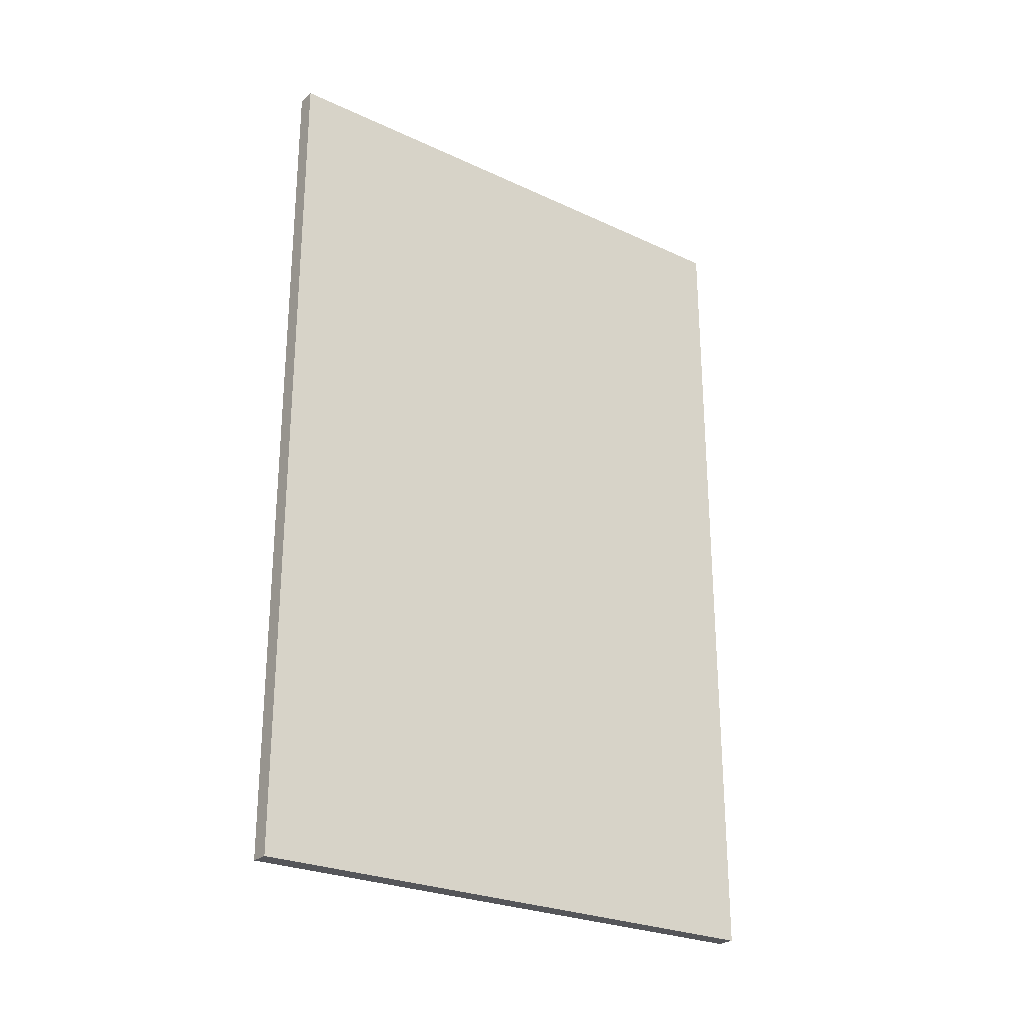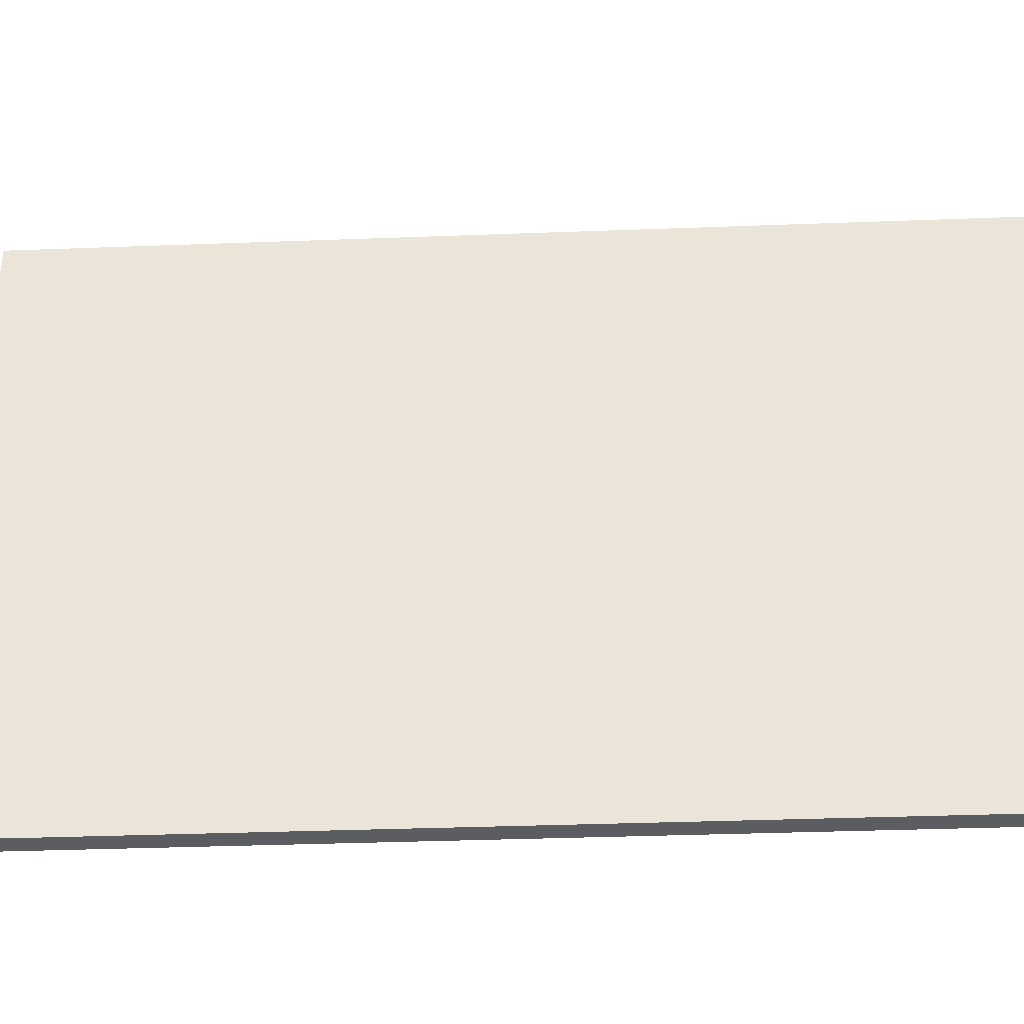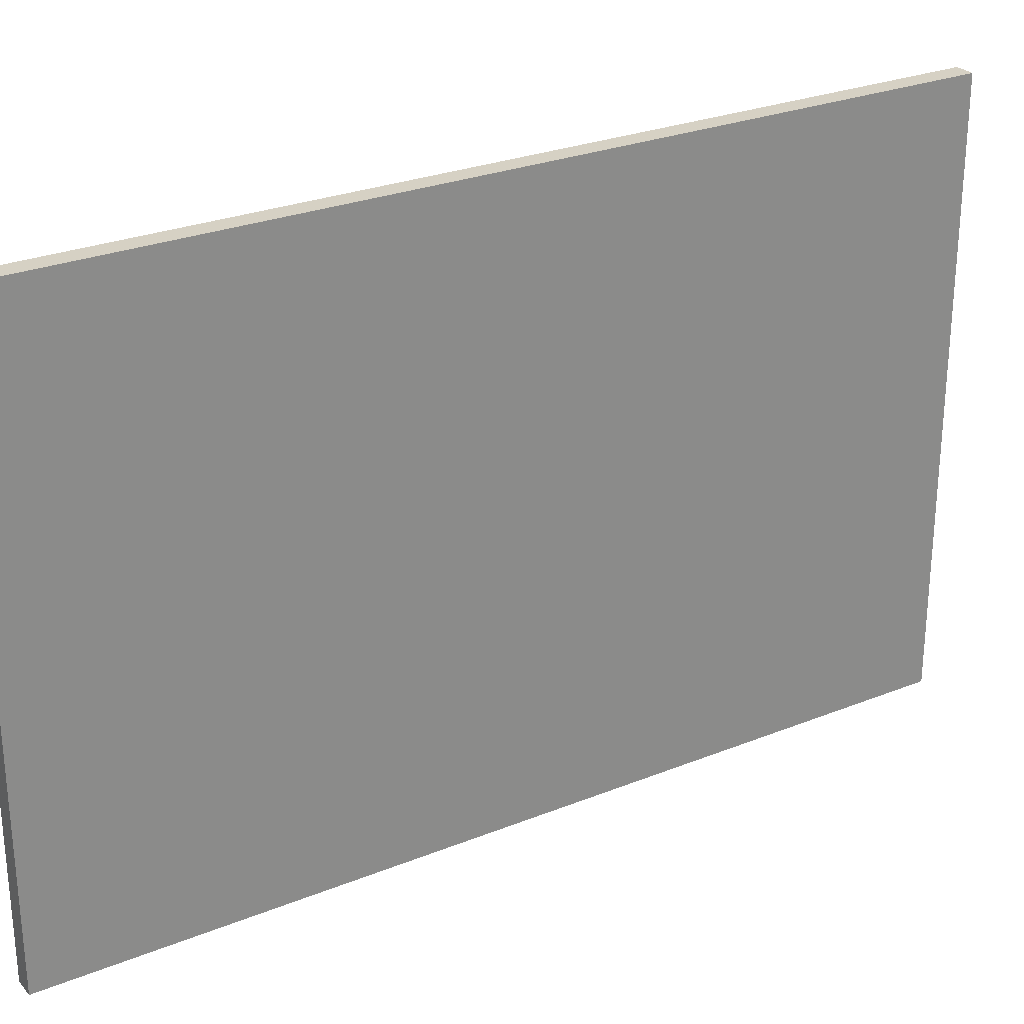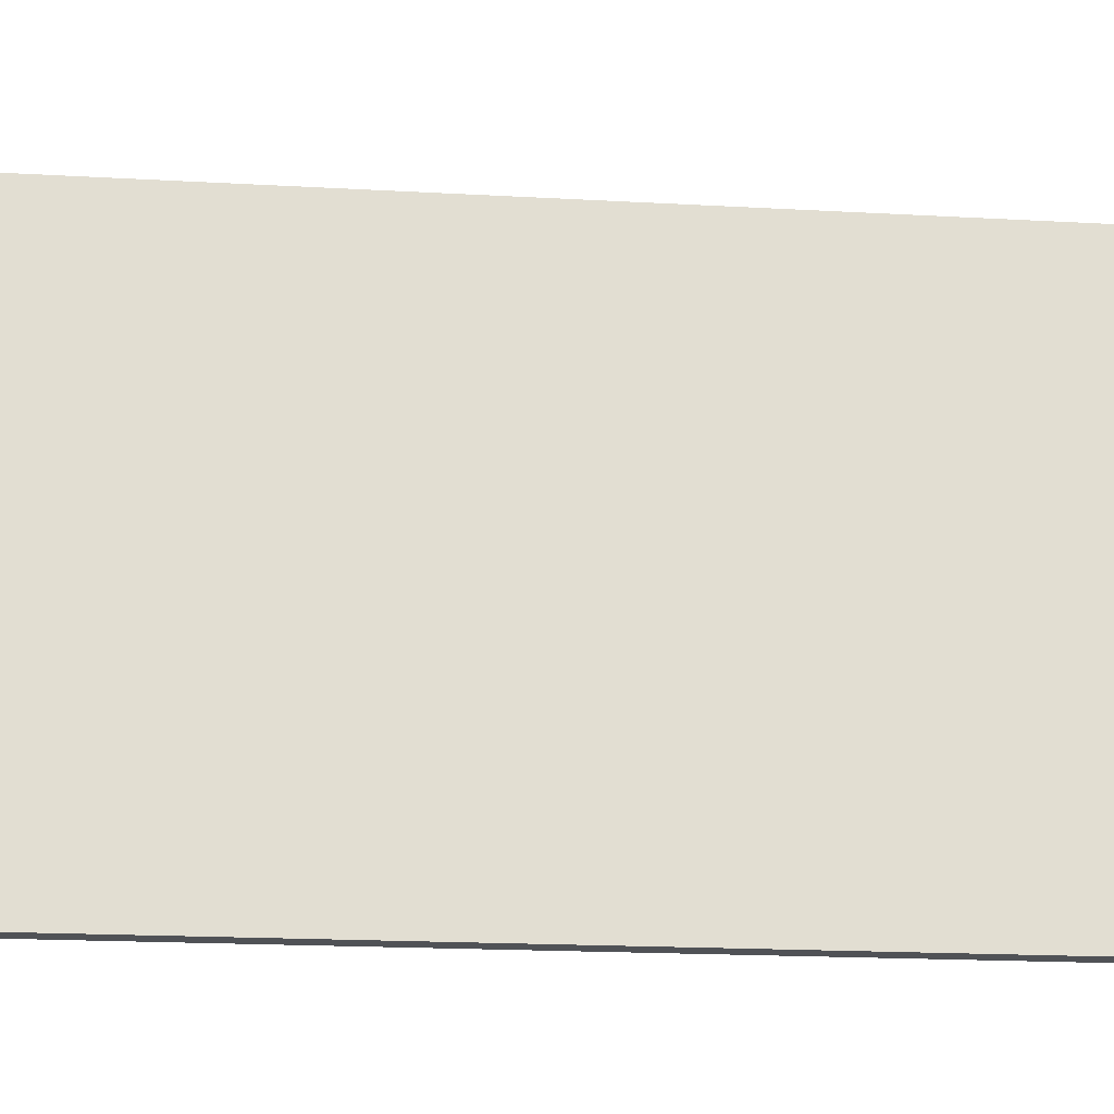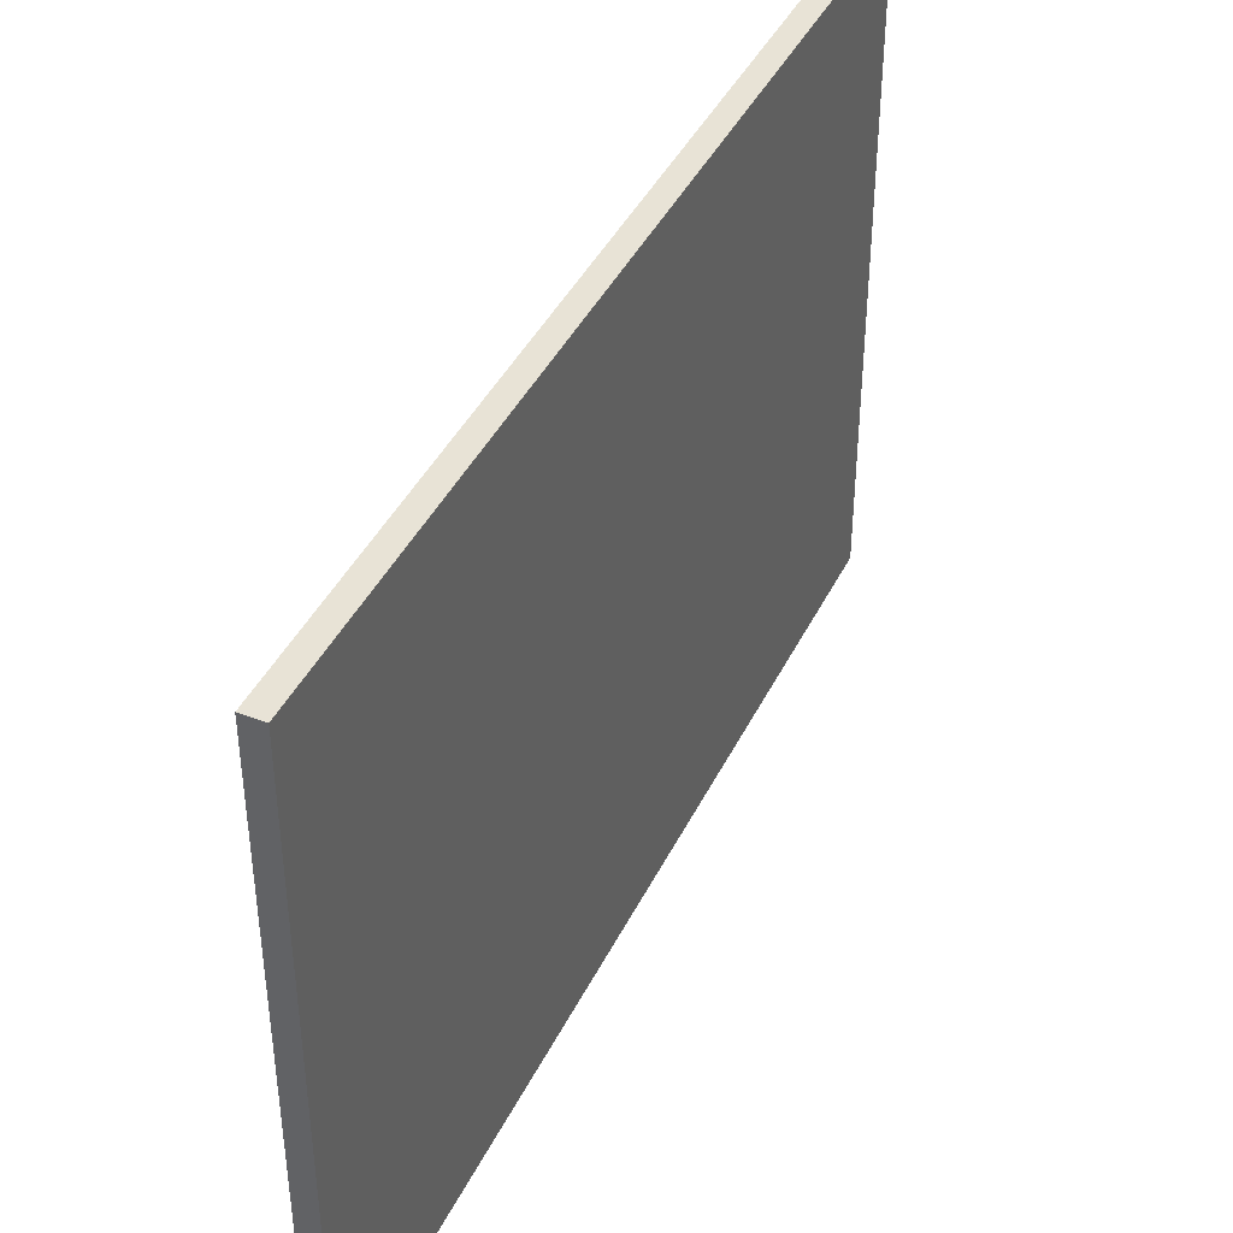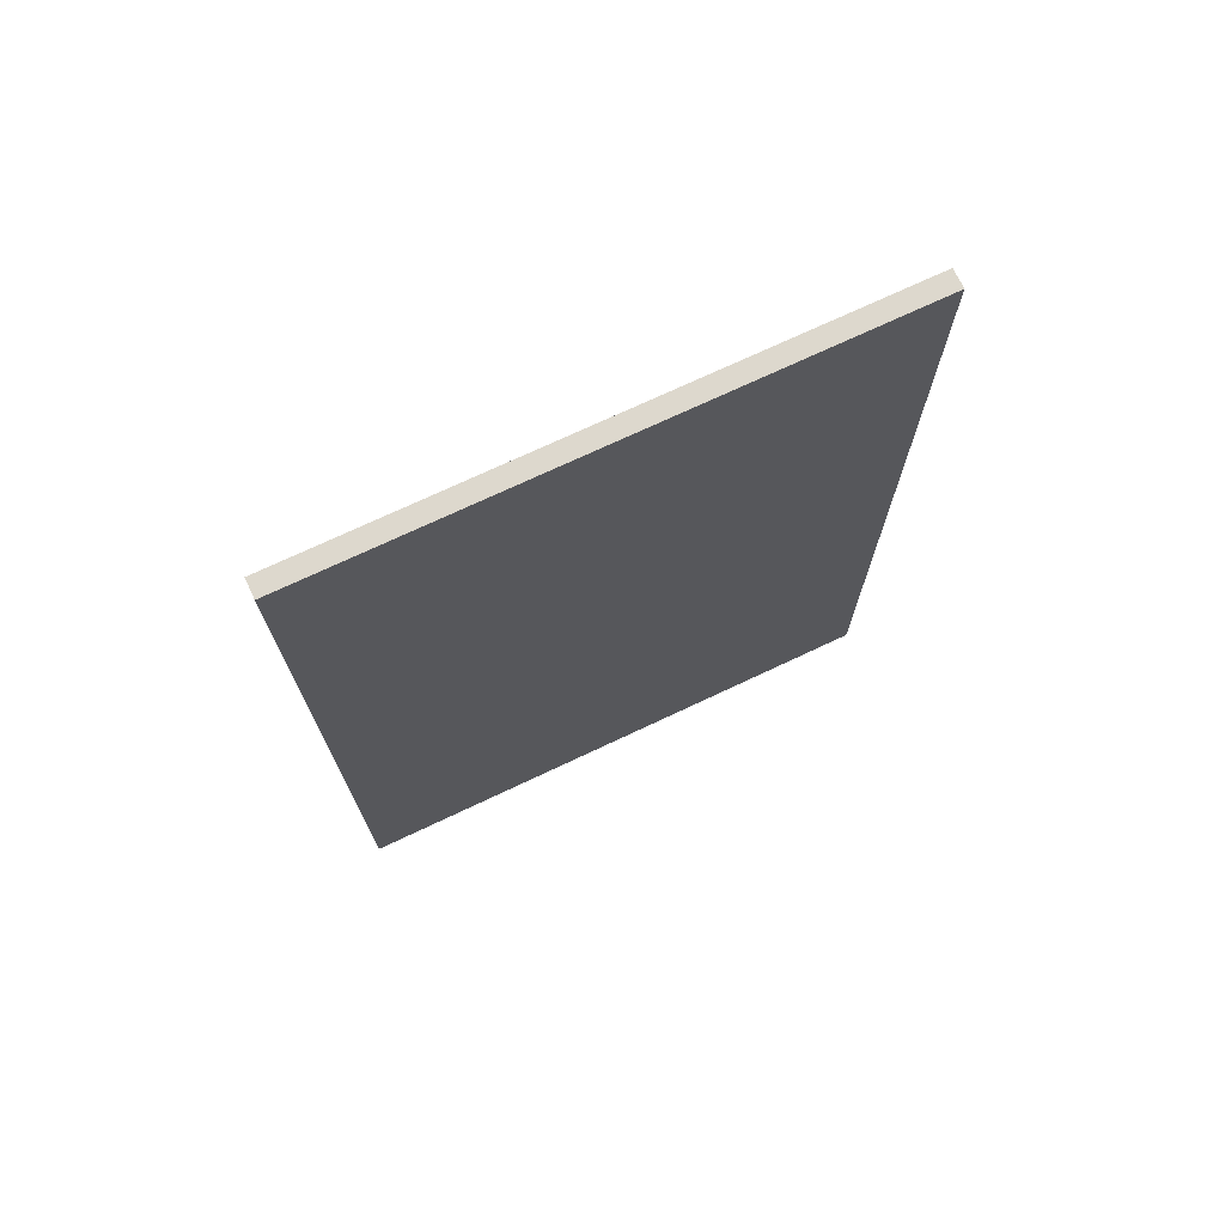
<metadata>
{"format":"obj","ext":"obj","renderer":"f3d","projection":"perspective","resolution":1024,"background":"white","views":[{"elev":-26.0,"azim":-126.3,"up":"+Z"},{"elev":-36.5,"azim":92.8,"up":"+Y"},{"elev":27.0,"azim":-122.0,"up":"+Y"},{"elev":-21.1,"azim":-95.5,"up":"+Y"},{"elev":41.8,"azim":-155.5,"up":"+Y"},{"elev":72.1,"azim":-115.3,"up":"+Z"}]}
</metadata>
<code>
o drawer_suppoprt1/drawer_suppoprt/mesh9/mesh9-geometry#mesh9-geometry
v 0.2567 -0.2214 -0.2904
v 0.2567 0.2549 0.4321
v 0.2567 -0.2214 0.4321
v 0.2567 0.2549 -0.2904
v 0.2409 -0.2214 0.4321
v 0.2409 0.2549 -0.2904
v 0.2409 0.2549 0.4321
v 0.2409 -0.2214 -0.2904
f 1 2 3
f 2 1 4
f 3 2 1
f 4 1 2
f 2 5 3
f 3 5 2
f 5 1 3
f 3 1 5
f 1 6 4
f 4 6 1
f 6 2 4
f 4 2 6
f 5 2 7
f 7 2 5
f 1 5 8
f 8 5 1
f 6 1 8
f 8 1 6
f 2 6 7
f 7 6 2
f 6 5 7
f 7 5 6
f 5 6 8
f 8 6 5

</code>
